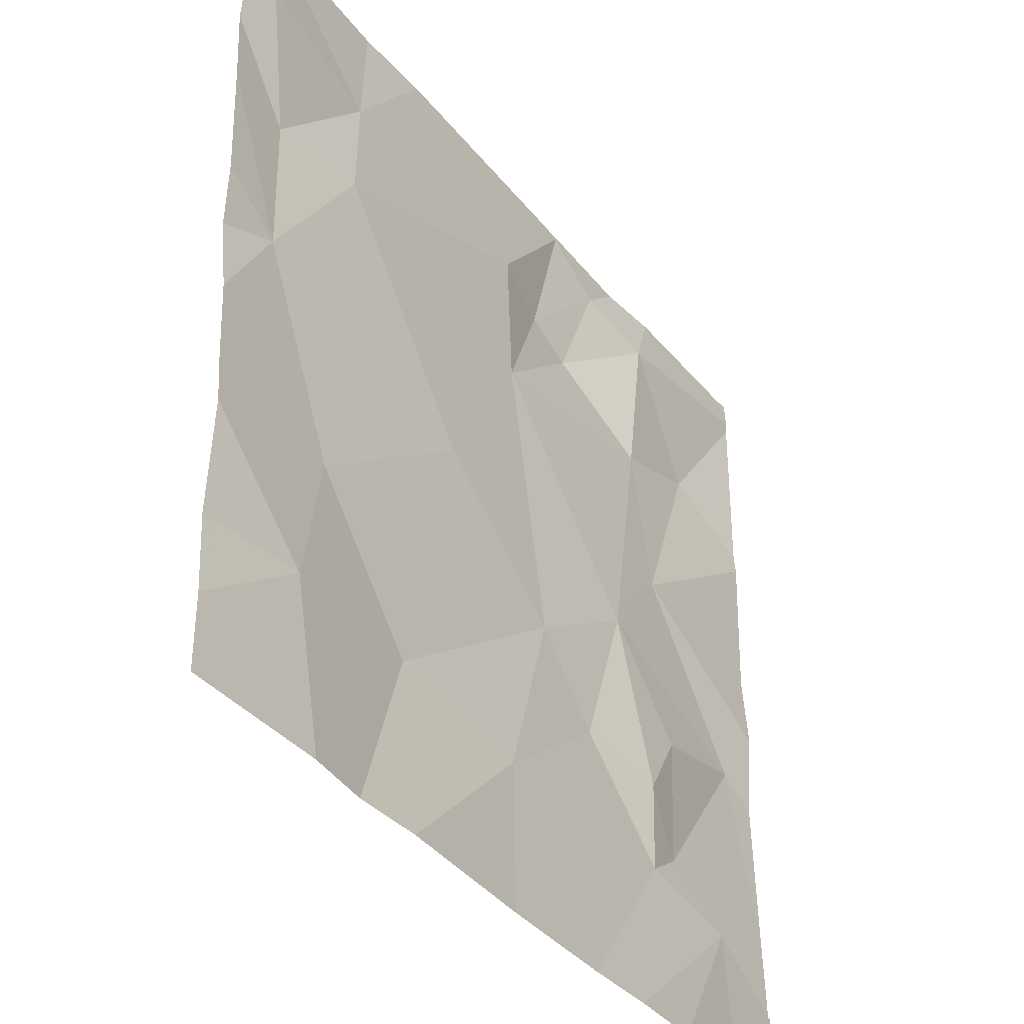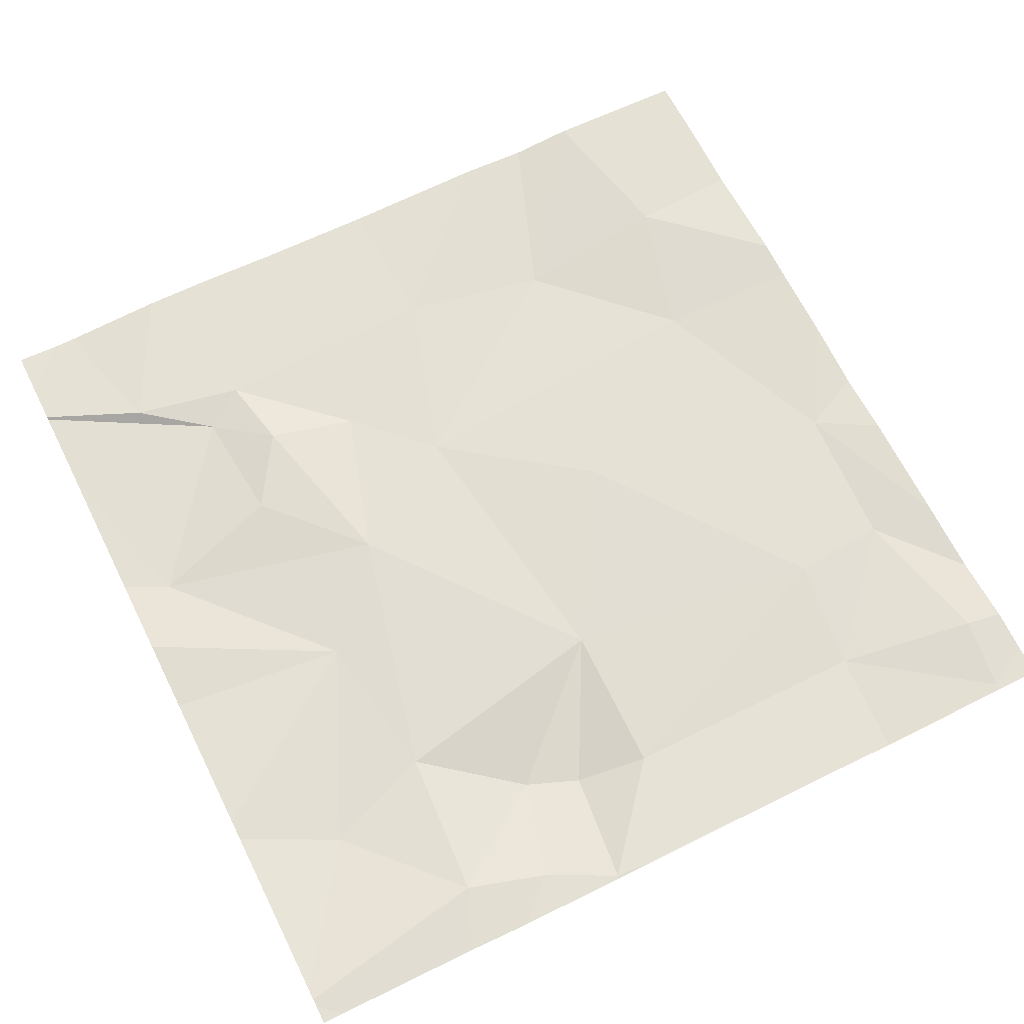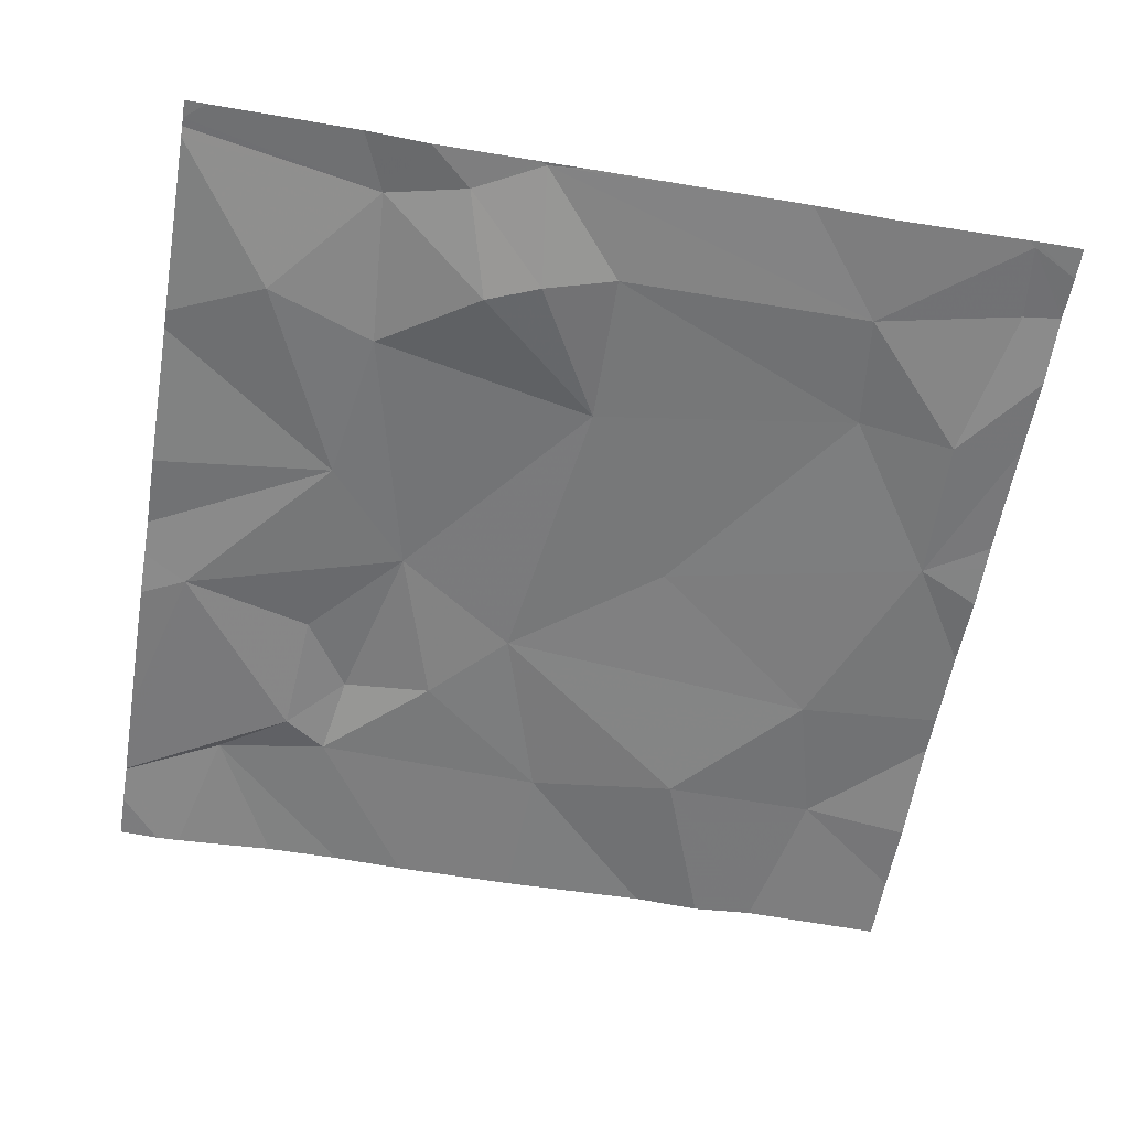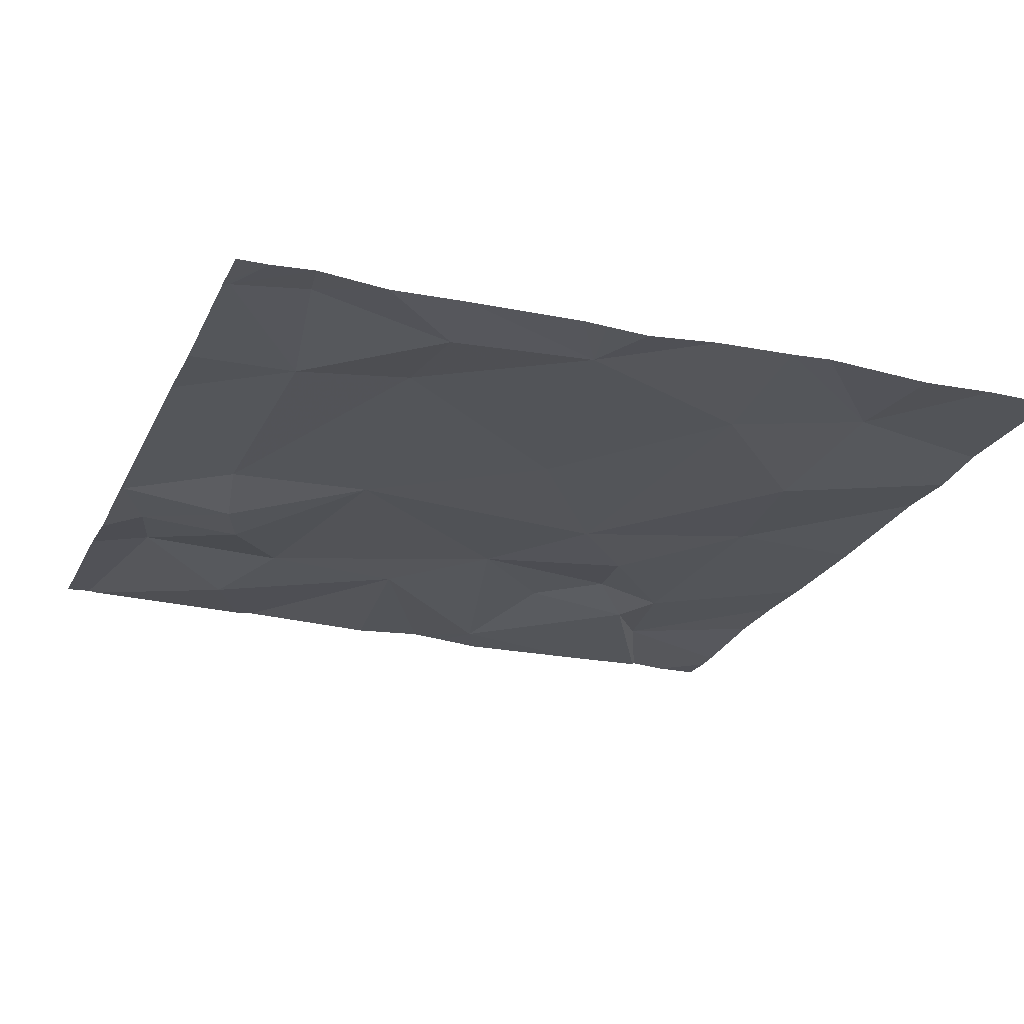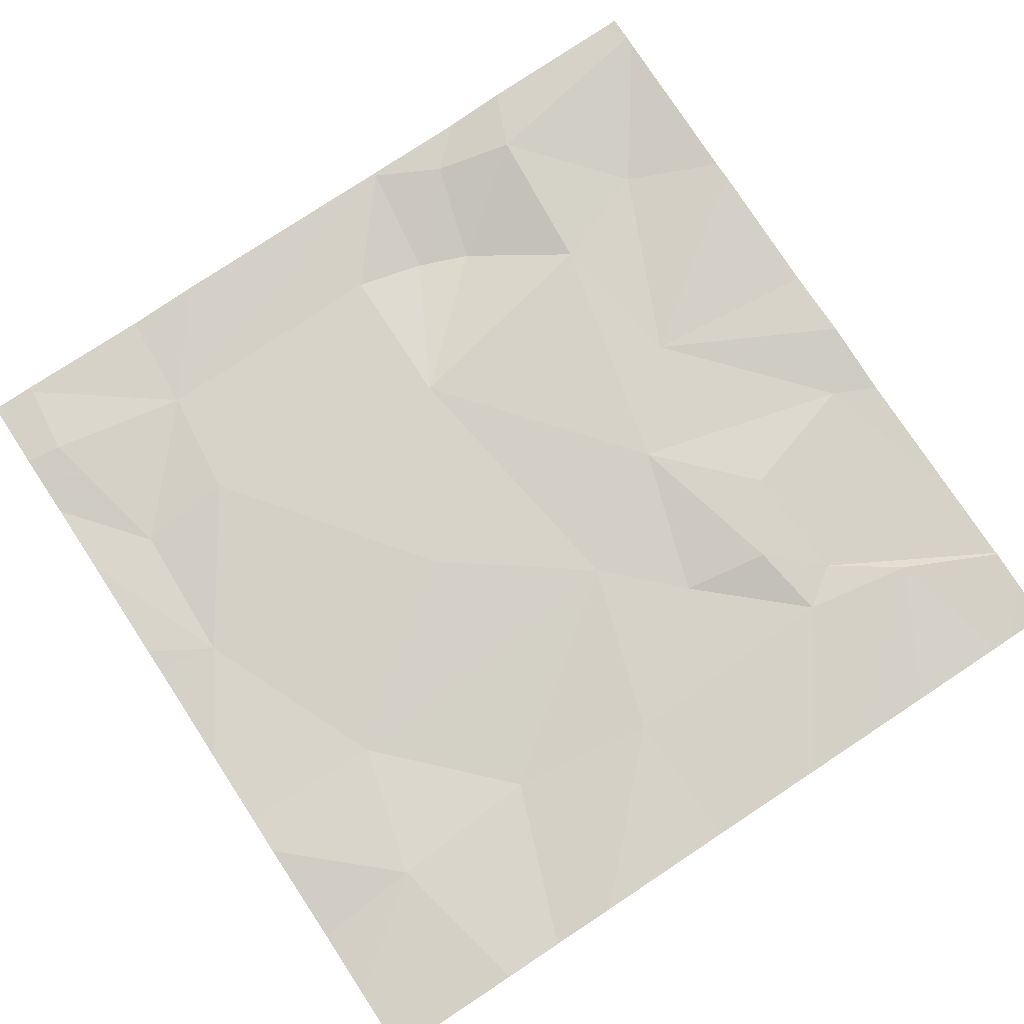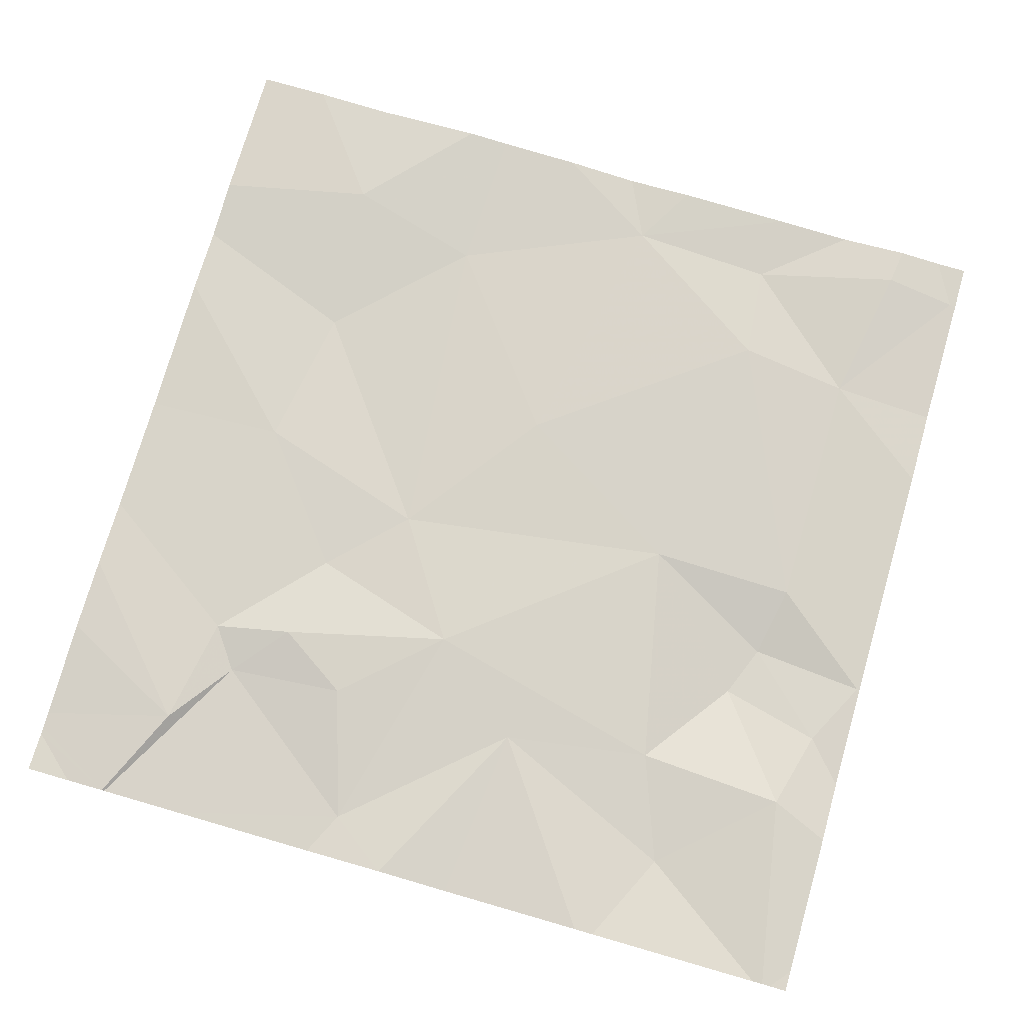
<metadata>
{"format":"obj","ext":"obj","renderer":"f3d","projection":"perspective","resolution":1024,"background":"white","views":[{"elev":-38.1,"azim":-56.4,"up":"+Y"},{"elev":65.3,"azim":153.4,"up":"+Z"},{"elev":-59.4,"azim":170.4,"up":"+Z"},{"elev":-24.6,"azim":-111.0,"up":"+Z"},{"elev":78.9,"azim":-33.4,"up":"+Z"},{"elev":75.9,"azim":106.1,"up":"+Z"}]}
</metadata>
<code>
v -122.9 255.9 490.7
v -123.6 255.9 490.7
v -123.1 255.9 490.7
v -123 256.5 490.7
v -123 255.9 490.7
v -123.5 255.9 490.7
v -122.9 256.3 490.7
v -123.3 255.9 490.7
v -122.9 256.7 490.7
v -122.9 255.9 490.7
v -123 256.1 490.7
v -123.6 255.9 490.7
v -123.2 256.9 490.7
v -122.9 256 490.7
v -123.1 256.6 490.7
v -123.7 256.1 490.7
v -123.1 256.9 490.7
v -122.8 256.4 490.7
v -123.6 256.9 490.7
v -123.5 256.9 490.7
v -123.3 256.1 490.7
v -123.5 256.1 490.7
v -123.6 256.2 490.7
v -122.8 256 490.7
v -123.6 256.7 490.7
v -123.6 256.6 490.7
v -123.7 256.6 490.7
v -122.8 256 490.7
v -123.7 256.8 490.7
v -123.7 256.9 490.7
v -123.3 256.6 490.7
v -123.2 256.7 490.7
v -123.2 256.9 490.7
v -123.3 256.7 490.7
v -123.7 256.4 490.7
v -123.1 256.8 490.7
v -123 256.8 490.7
v -123.2 256.7 490.7
v -123.1 256.3 490.7
v -123.3 256.3 490.7
v -123.4 256.4 490.7
v -123.2 256.2 490.7
v -123 256.2 490.7
v -123.1 256.2 490.7
v -123.1 256.1 490.7
v -122.8 256.6 490.7
v -122.8 256.3 490.7
v -122.8 256.4 490.7
v -122.8 256.8 490.7
v -123.8 256 490.7
v -123.7 256.9 490.7
v -123.8 256.2 490.7
v -123.8 256.2 490.7
v -123.8 256.3 490.7
v -123.8 256.6 490.7
v -123.8 256.7 490.7
v -123.8 256.8 490.7
v -123.8 256.8 490.7
v -123.8 256.1 490.7
v -123.8 256.4 490.7
v -123.8 256.5 490.7
v -123.8 256.5 490.7
v -122.8 256.8 490.7
v -122.8 256.3 490.7
v -122.8 256.6 490.7
v -122.8 256.1 490.7
v -123.7 256.9 490.7
v -122.8 256 490.7
v -122.8 256.8 490.7
v -122.9 255.9 490.7
v -123.2 255.9 490.7
v -123.7 255.9 490.7
v -123.8 255.9 490.7
v -122.8 255.9 490.7
v -123.3 256.9 490.7
v -123.2 256.9 490.7
v -123 256.9 490.7
v -122.8 256.9 490.7
v -122.9 256.9 490.7
v -123.8 256.9 490.7
v -123.8 256.9 490.7
f 48 7 47
f 9 15 4
f 28 14 24
f 76 33 13
f 71 45 8
f 70 24 10
f 46 4 65
f 7 11 28
f 6 21 2
f 75 33 76
f 1 24 70
f 32 34 31
f 25 26 34
f 15 9 37
f 22 16 12
f 12 50 72
f 20 25 33
f 21 22 2
f 16 23 52
f 52 35 54
f 25 27 26
f 55 27 56
f 56 29 57
f 27 25 29
f 57 30 58
f 13 36 17
f 38 32 31
f 23 22 40
f 31 39 15
f 42 40 21
f 41 31 26
f 20 33 75
f 25 34 33
f 33 34 32
f 31 34 26
f 26 27 35
f 17 37 77
f 37 36 38
f 15 38 31
f 38 15 37
f 31 40 39
f 23 41 35
f 22 21 40
f 41 23 40
f 44 11 43
f 39 42 44
f 40 42 39
f 39 7 4
f 43 39 44
f 43 7 39
f 39 4 15
f 42 21 45
f 38 36 32
f 64 7 66
f 44 42 45
f 63 37 69
f 30 29 25
f 22 23 16
f 67 25 19
f 35 41 26
f 45 21 8
f 33 32 36
f 3 45 71
f 11 7 43
f 14 11 45
f 77 63 79
f 31 41 40
f 11 44 45
f 37 9 49
f 8 21 6
f 3 14 45
f 18 4 48
f 50 16 59
f 19 25 20
f 24 14 10
f 52 23 35
f 53 16 52
f 17 36 37
f 54 35 60
f 55 35 27
f 28 11 14
f 46 9 4
f 56 27 29
f 5 14 3
f 57 29 30
f 58 30 51
f 49 9 46
f 59 16 53
f 47 7 64
f 2 22 12
f 60 35 62
f 61 35 55
f 12 16 50
f 62 35 61
f 48 4 7
f 65 4 18
f 13 33 36
f 66 7 28
f 10 14 5
f 67 30 25
f 1 68 24
f 69 37 49
f 72 50 73
f 51 30 67
f 74 68 1
f 77 37 63
f 79 63 78
f 80 58 51
f 81 58 80

</code>
